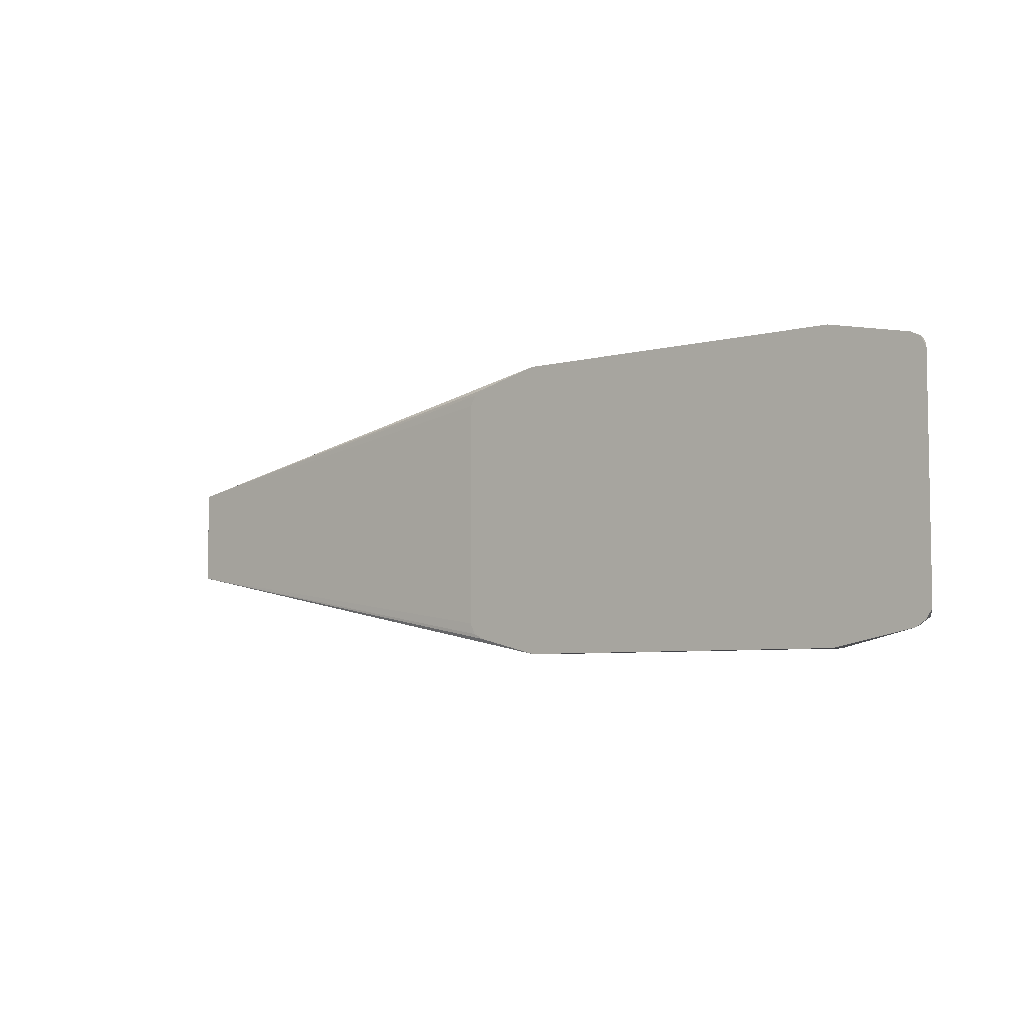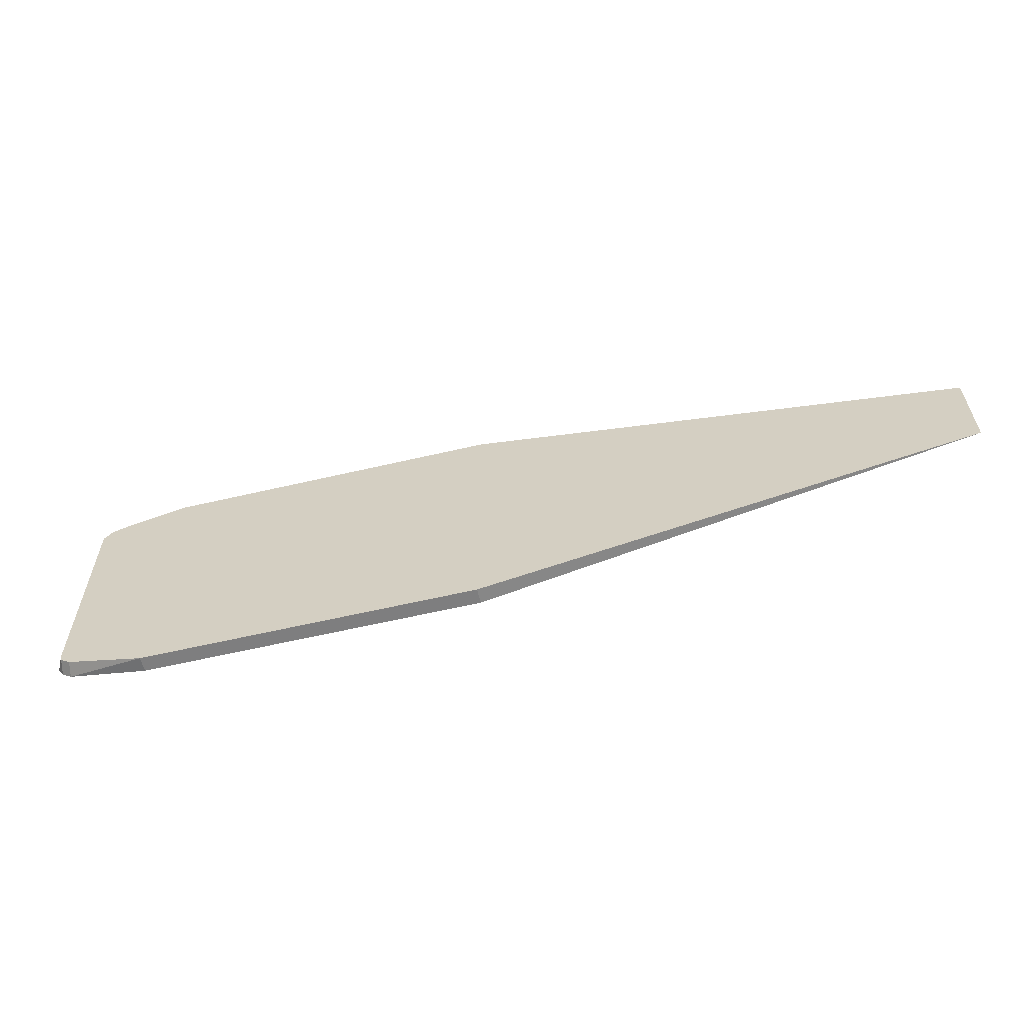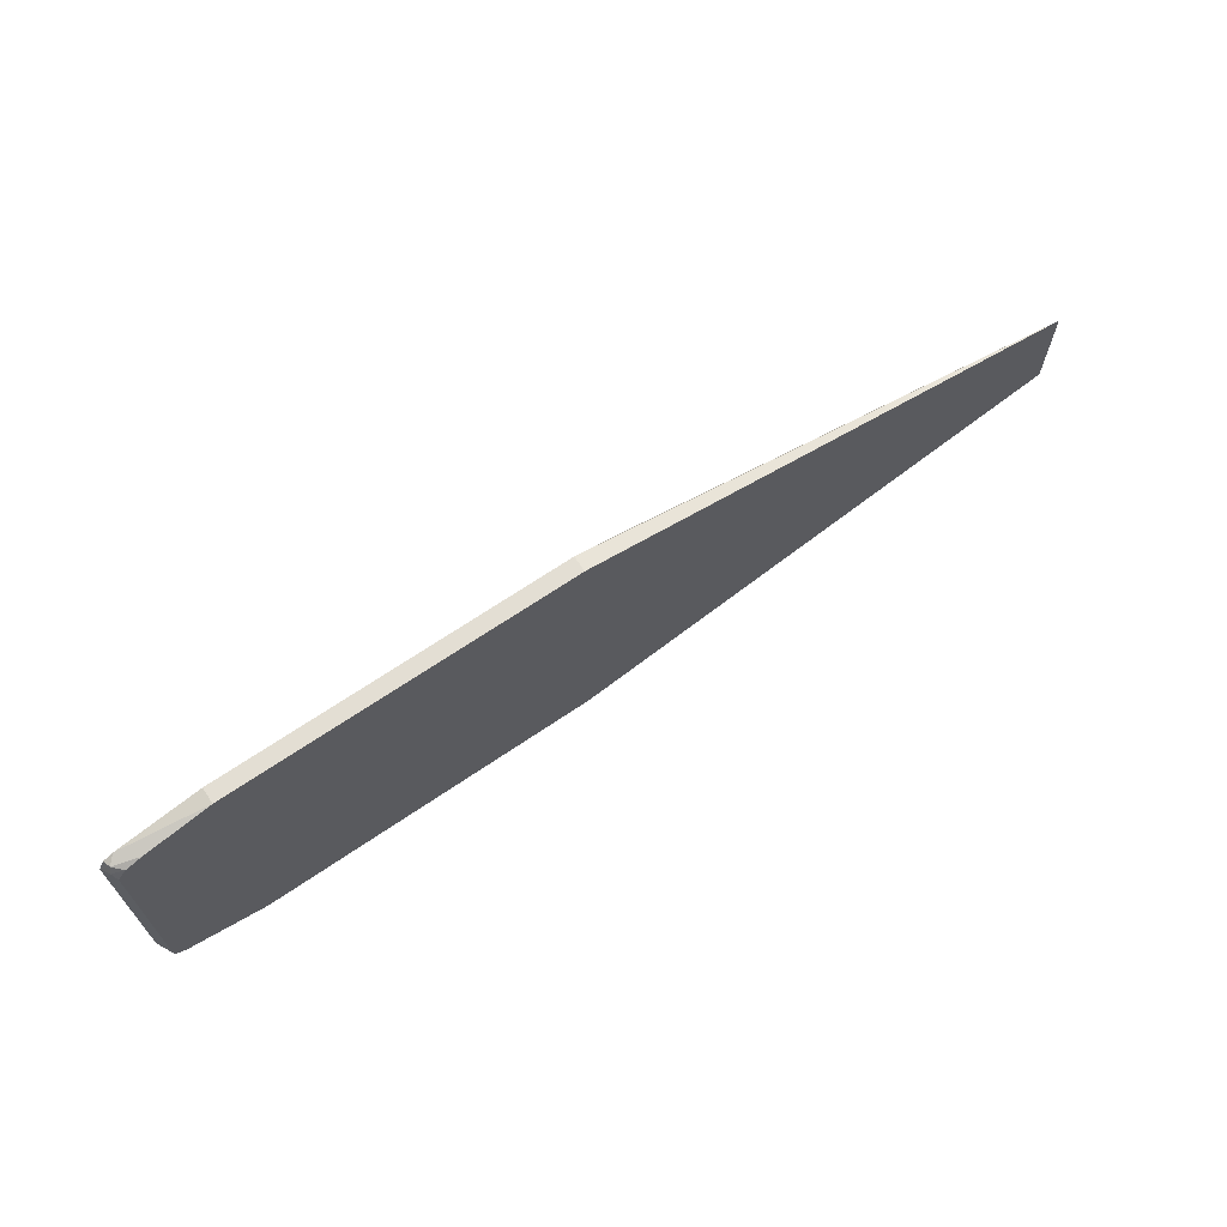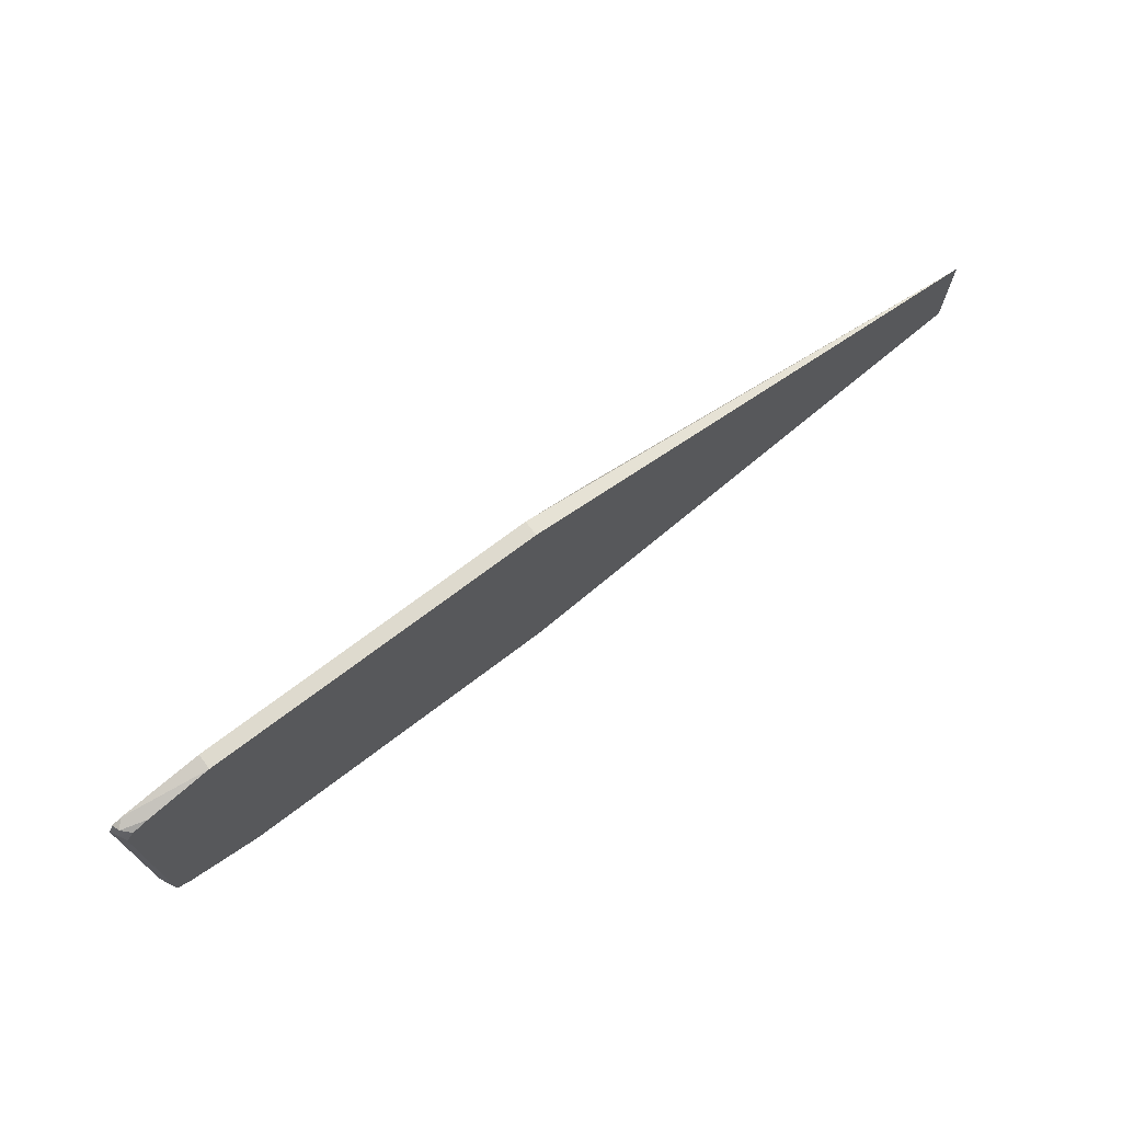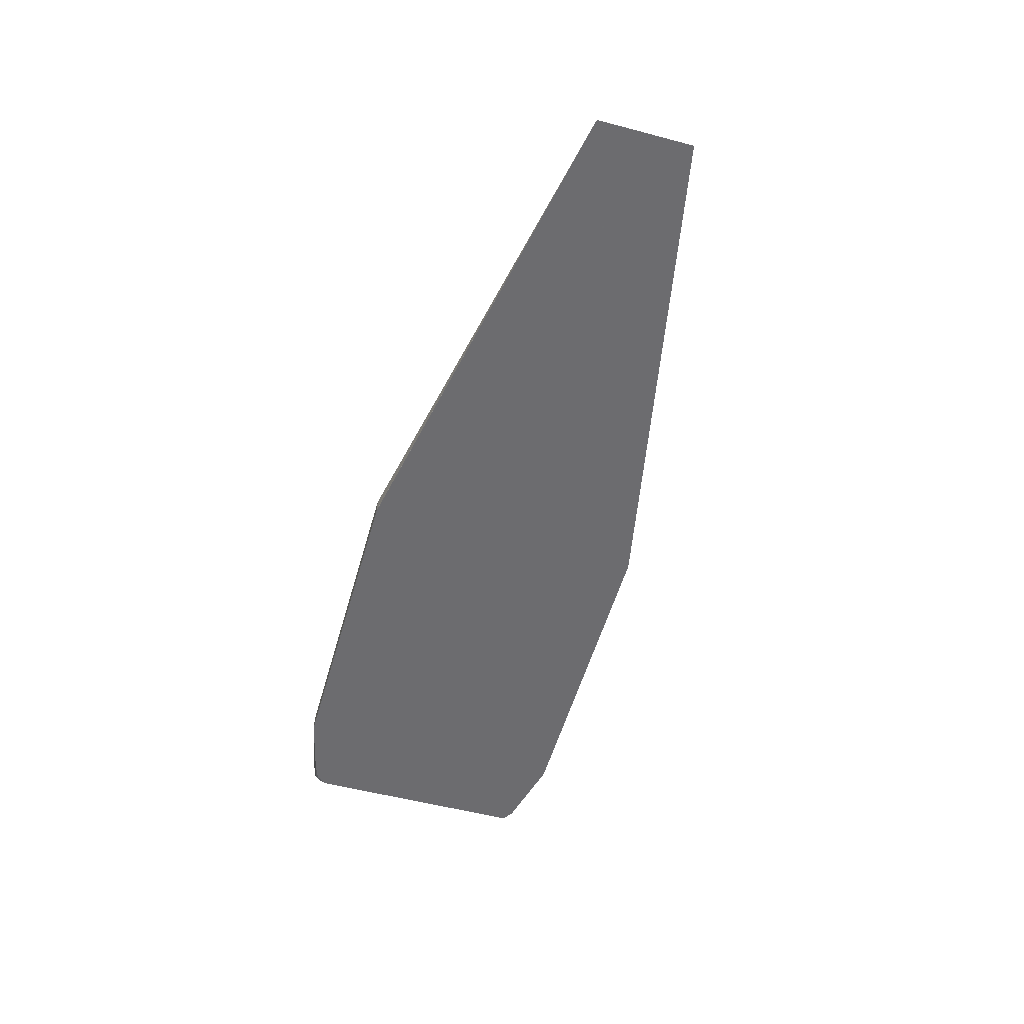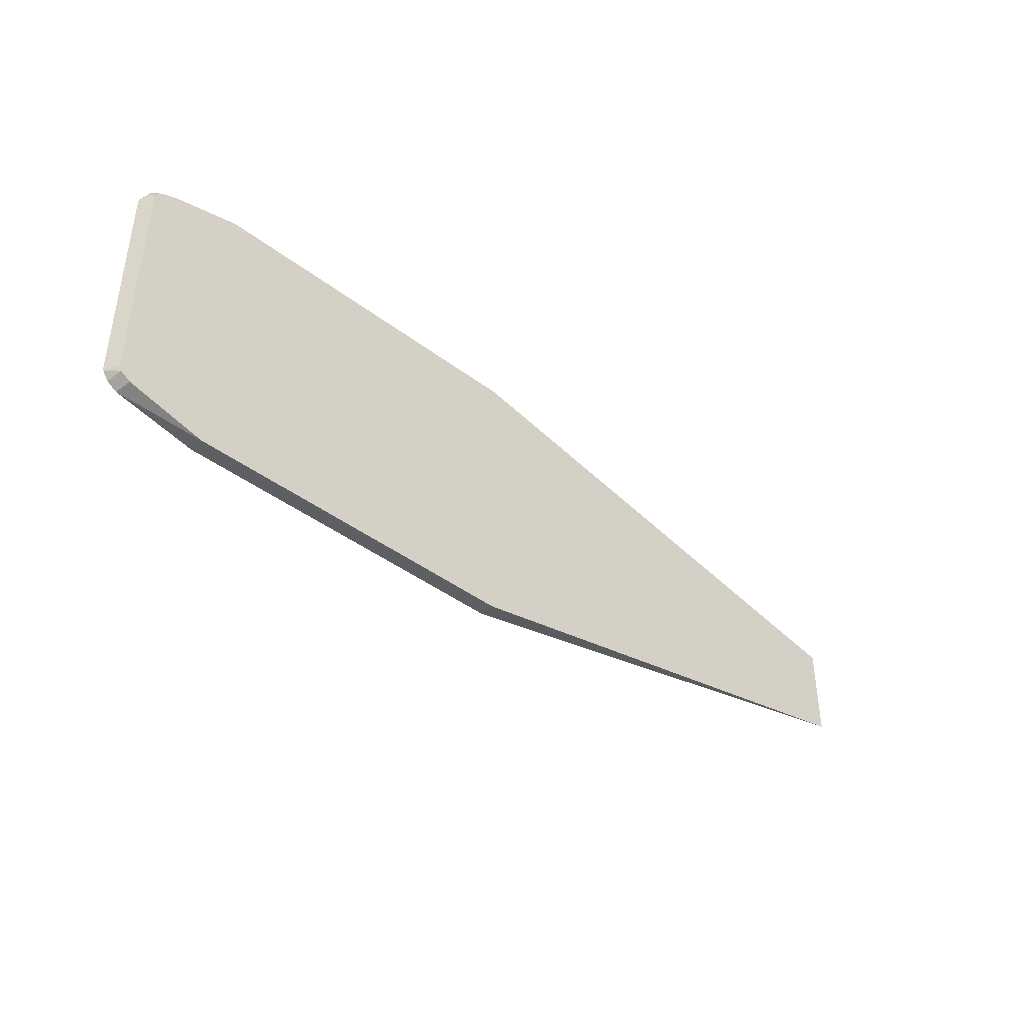
<metadata>
{"format":"obj","ext":"obj","renderer":"f3d","projection":"perspective","resolution":1024,"background":"white","views":[{"elev":-5.8,"azim":39.0,"up":"+Y"},{"elev":-59.5,"azim":-166.4,"up":"+Y"},{"elev":67.3,"azim":145.6,"up":"+Y"},{"elev":71.2,"azim":142.7,"up":"+Y"},{"elev":-53.8,"azim":-105.7,"up":"+Z"},{"elev":-41.5,"azim":137.4,"up":"+Y"}]}
</metadata>
<code>
v 0.632 -0.08489 -0.01889
v 0.6697 -0.07545 -0.01889
v 0.679 -0.07536 -0.009898
v 0.632 -0.08489 -0.009898
v 0.4339 -0.08489 -0.01889
v 0.6772 -0.07356 -0.01889
v 0.6792 -0.07228 -0.01889
v 0.6839 -0.07073 -0.01415
v 0.6847 -0.07158 -0.009898
v 0.4339 -0.08489 -0.009898
v 0.1415 -0.02834 -0.01889
v 0.6829 -0.06979 -0.01889
v 0.6881 -0.06648 -0.009898
v 0.3962 -0.07545 -0.009898
v 0.1415 -0.02829 -0.01887
v 0.1414 -0.02824 -0.01889
v 0.6839 -0.06605 -0.01889
v 0.6884 -0.06578 -0.009898
v 0.3897 -0.0723 -0.009898
v 0.1415 0.02829 -0.01887
v 0.3865 -0.06578 -0.009898
v 0.1414 0.01891 -0.01889
v 0.6839 0.066 -0.01889
v 0.6884 0.06625 -0.009898
v 0.1415 0.02832 -0.01889
v 0.3865 0.06625 -0.009898
v 0.3899 0.07231 -0.009898
v 0.3953 0.07499 -0.009898
v 0.3962 0.07545 -0.009898
v 0.4339 0.08489 -0.009898
v 0.6854 0.06917 -0.01572
v 0.6791 0.07191 -0.01889
v 0.6792 0.07191 -0.01887
v 0.6839 0.07309 -0.01415
v 0.6854 0.07208 -0.009898
v 0.4339 0.08489 -0.01887
v 0.4339 0.08486 -0.01889
v 0.632 0.08489 -0.009898
v 0.6697 0.07545 -0.01889
v 0.6796 0.07522 -0.009898
v 0.6853 0.07238 -0.009898
v 0.632 0.08489 -0.01889
v 0.4433 0.08489 -0.01889
f 20 25 22
f 20 26 27
f 17 24 18
f 17 23 24
f 15 26 20
f 15 21 26
f 15 19 21
f 15 22 16
f 11 15 16
f 14 19 15
f 12 18 13
f 12 17 18
f 11 14 15
f 10 14 11
f 8 13 9
f 20 27 28
f 8 12 13
f 15 20 22
f 20 28 29
f 30 43 36
f 20 30 25
f 7 12 8
f 34 42 40
f 34 39 42
f 34 41 35
f 34 40 41
f 33 39 34
f 32 39 33
f 31 33 34
f 30 42 43
f 30 38 42
f 25 30 36
f 25 36 37
f 24 34 35
f 24 31 34
f 23 33 31
f 23 32 33
f 23 31 24
f 20 29 30
f 5 10 11
f 1 39 32
f 3 14 10
f 1 12 7
f 1 17 12
f 1 23 17
f 1 32 23
f 1 42 39
f 1 43 42
f 1 37 43
f 1 25 37
f 1 22 25
f 1 16 22
f 1 11 16
f 1 5 11
f 1 10 5
f 1 4 10
f 1 3 4
f 1 2 3
f 36 43 37
f 1 7 6
f 3 10 4
f 1 6 2
f 3 6 7
f 3 19 14
f 3 21 19
f 3 26 21
f 3 27 26
f 3 28 27
f 3 29 28
f 3 30 29
f 3 38 30
f 3 40 38
f 3 41 40
f 3 35 41
f 3 24 35
f 3 18 24
f 3 13 18
f 3 9 13
f 3 8 9
f 3 7 8
f 2 6 3
f 38 40 42

</code>
